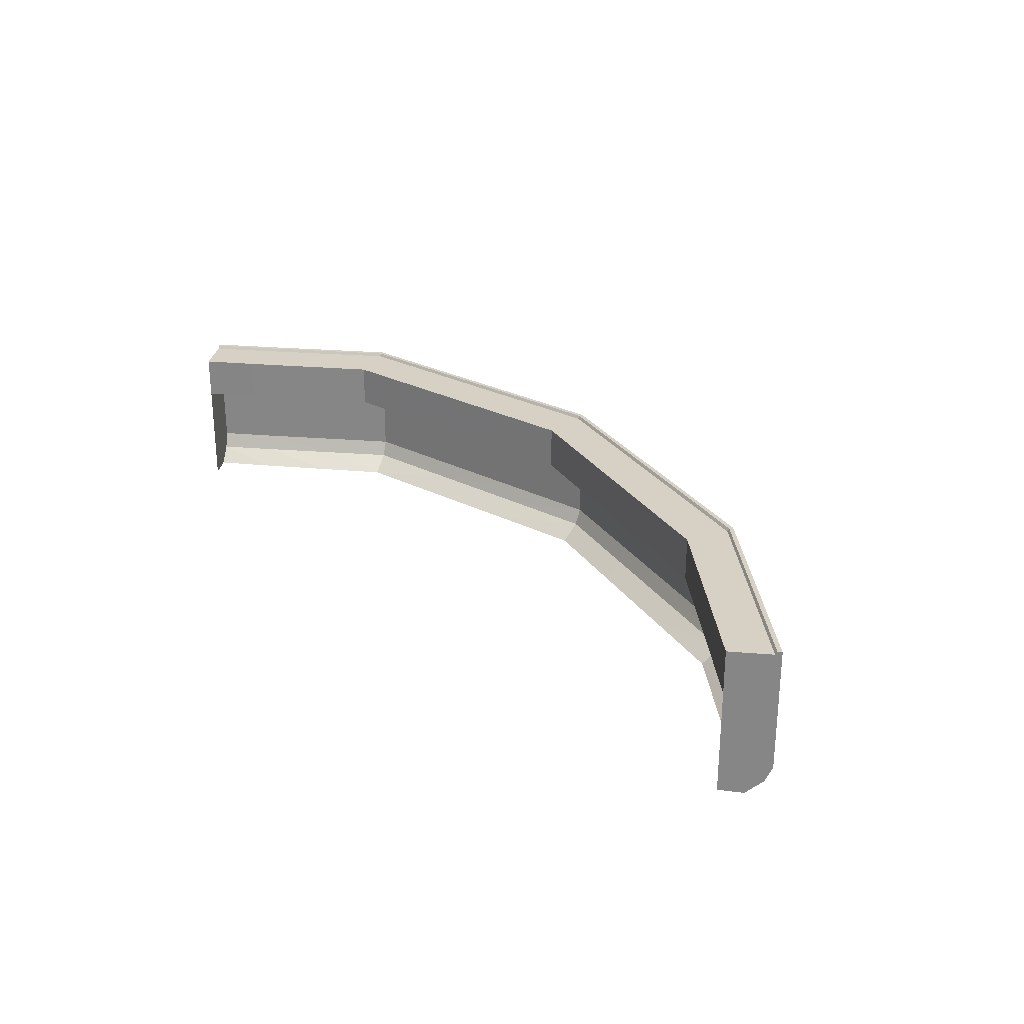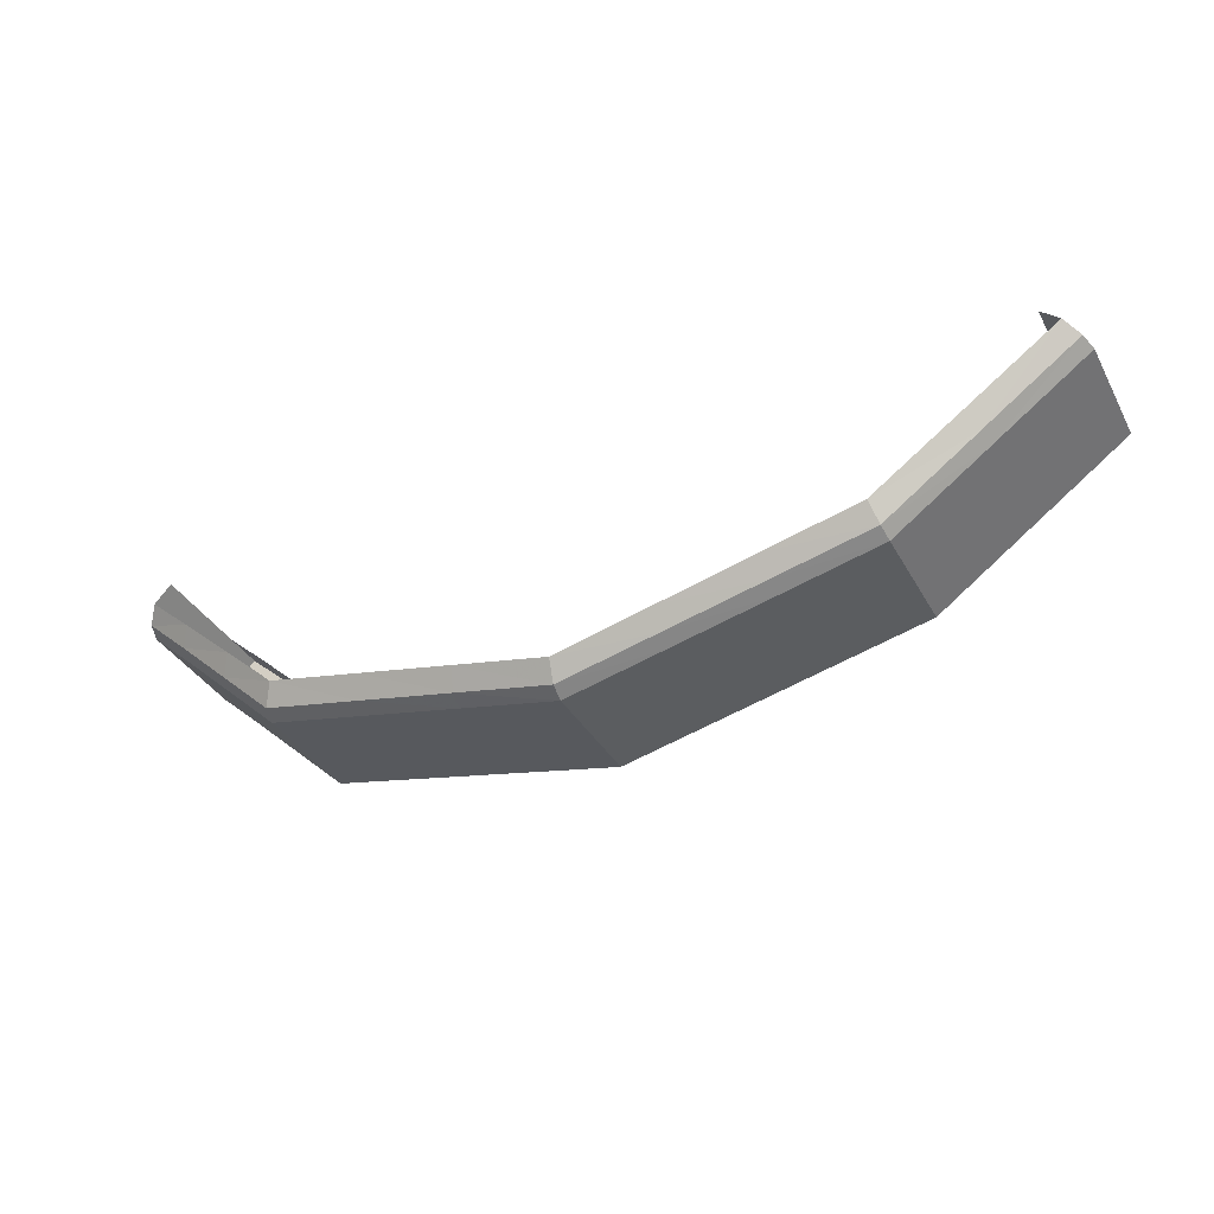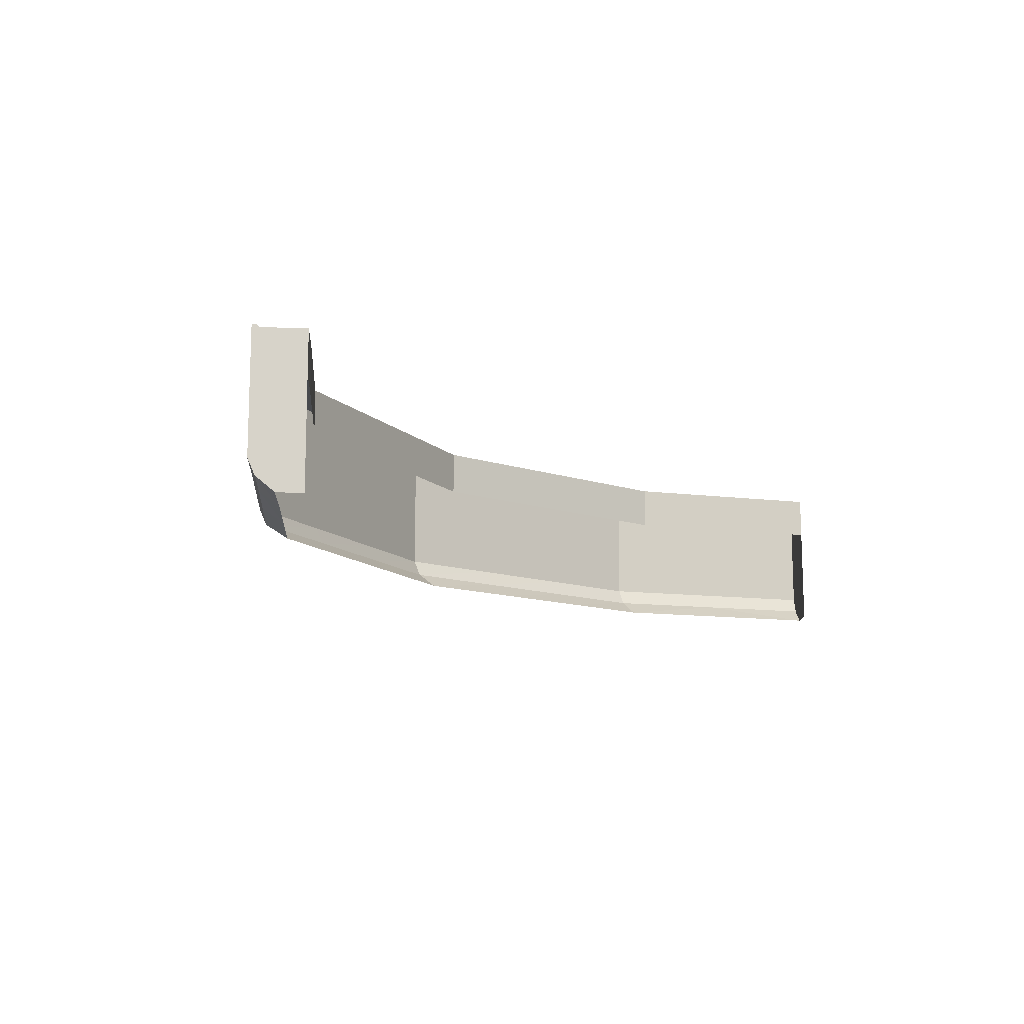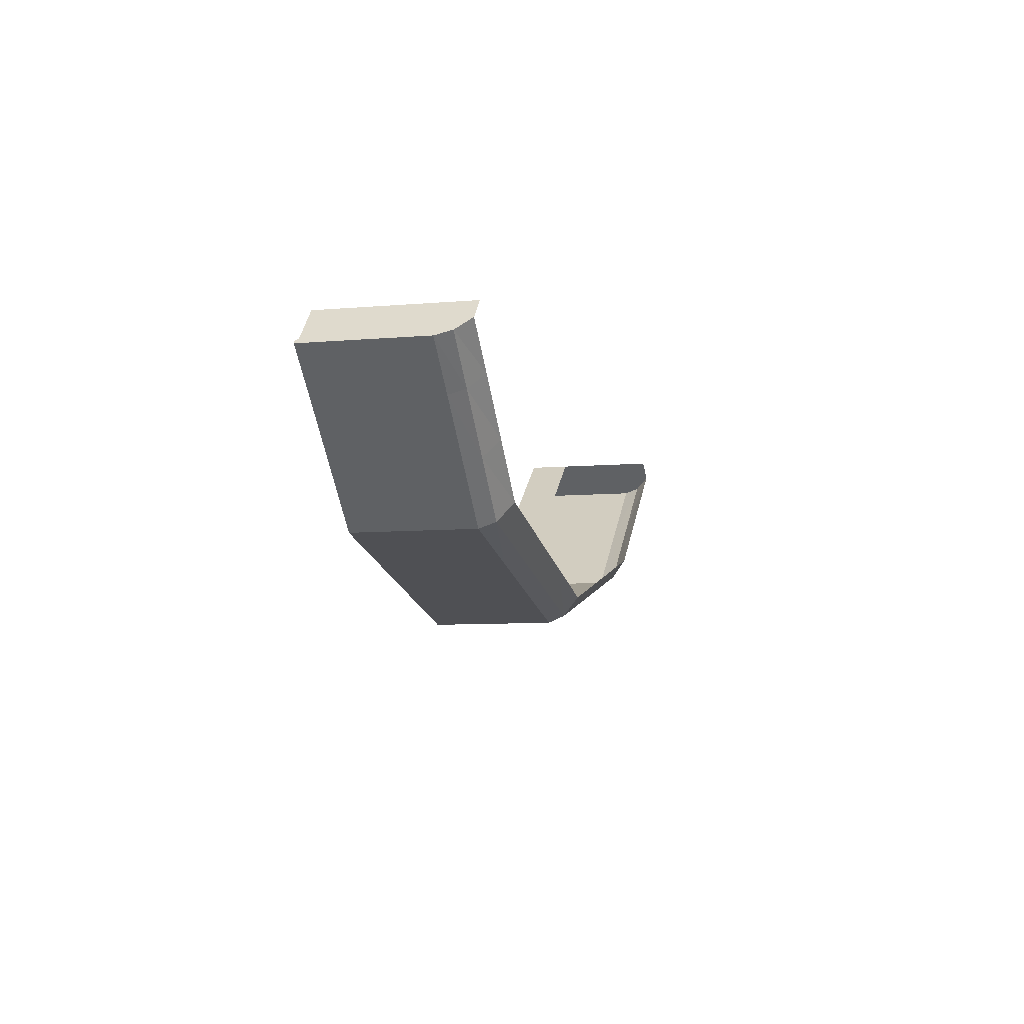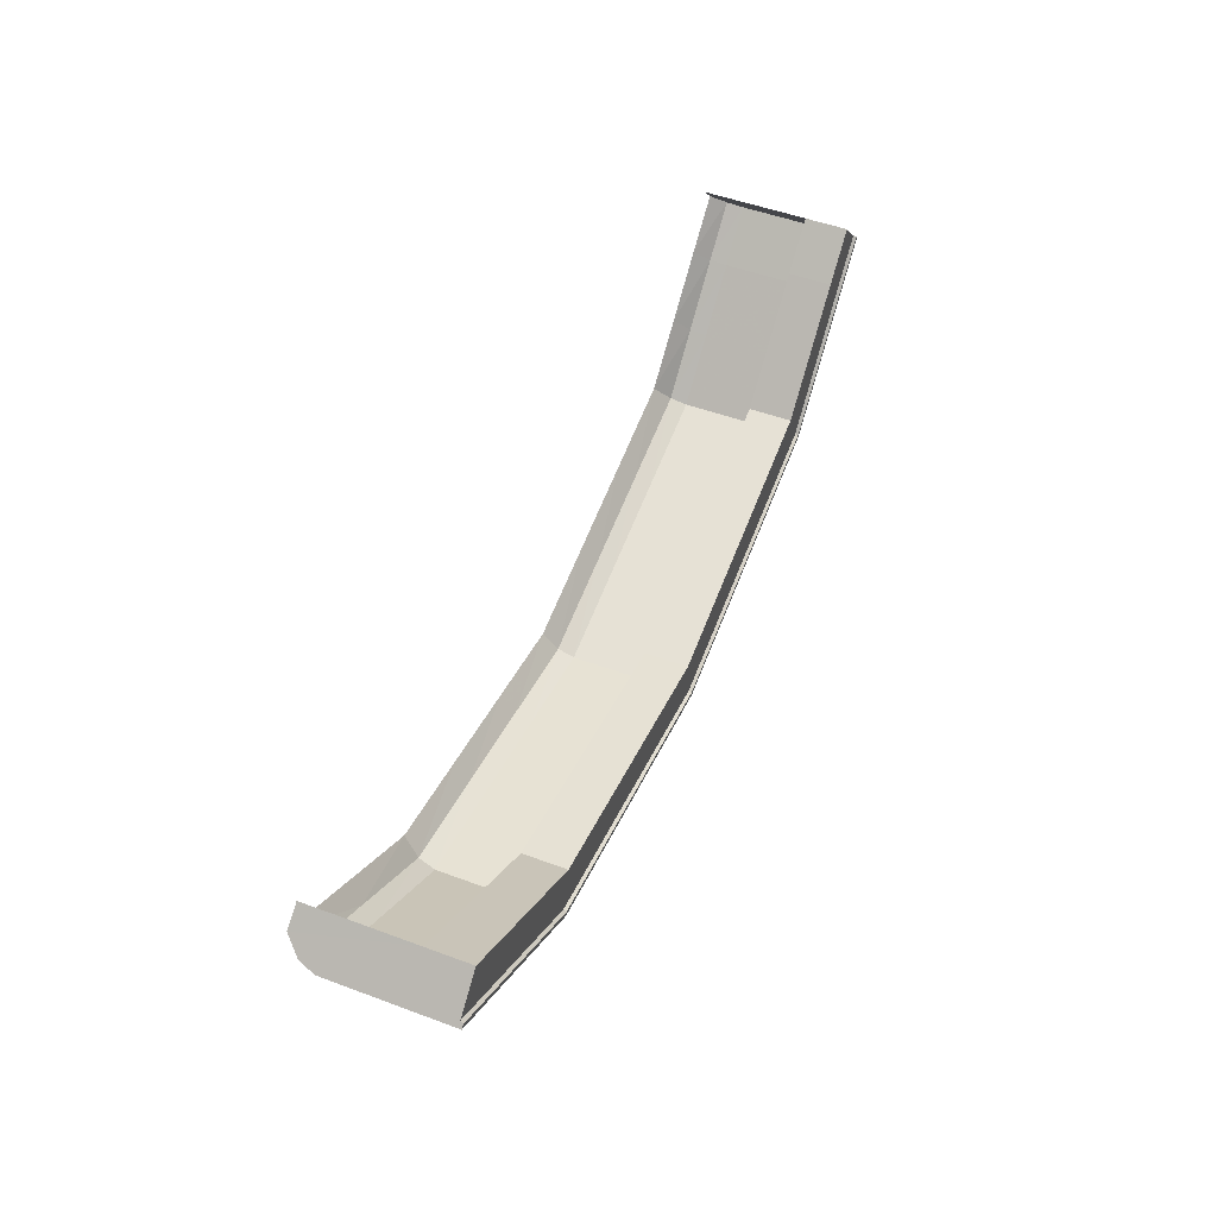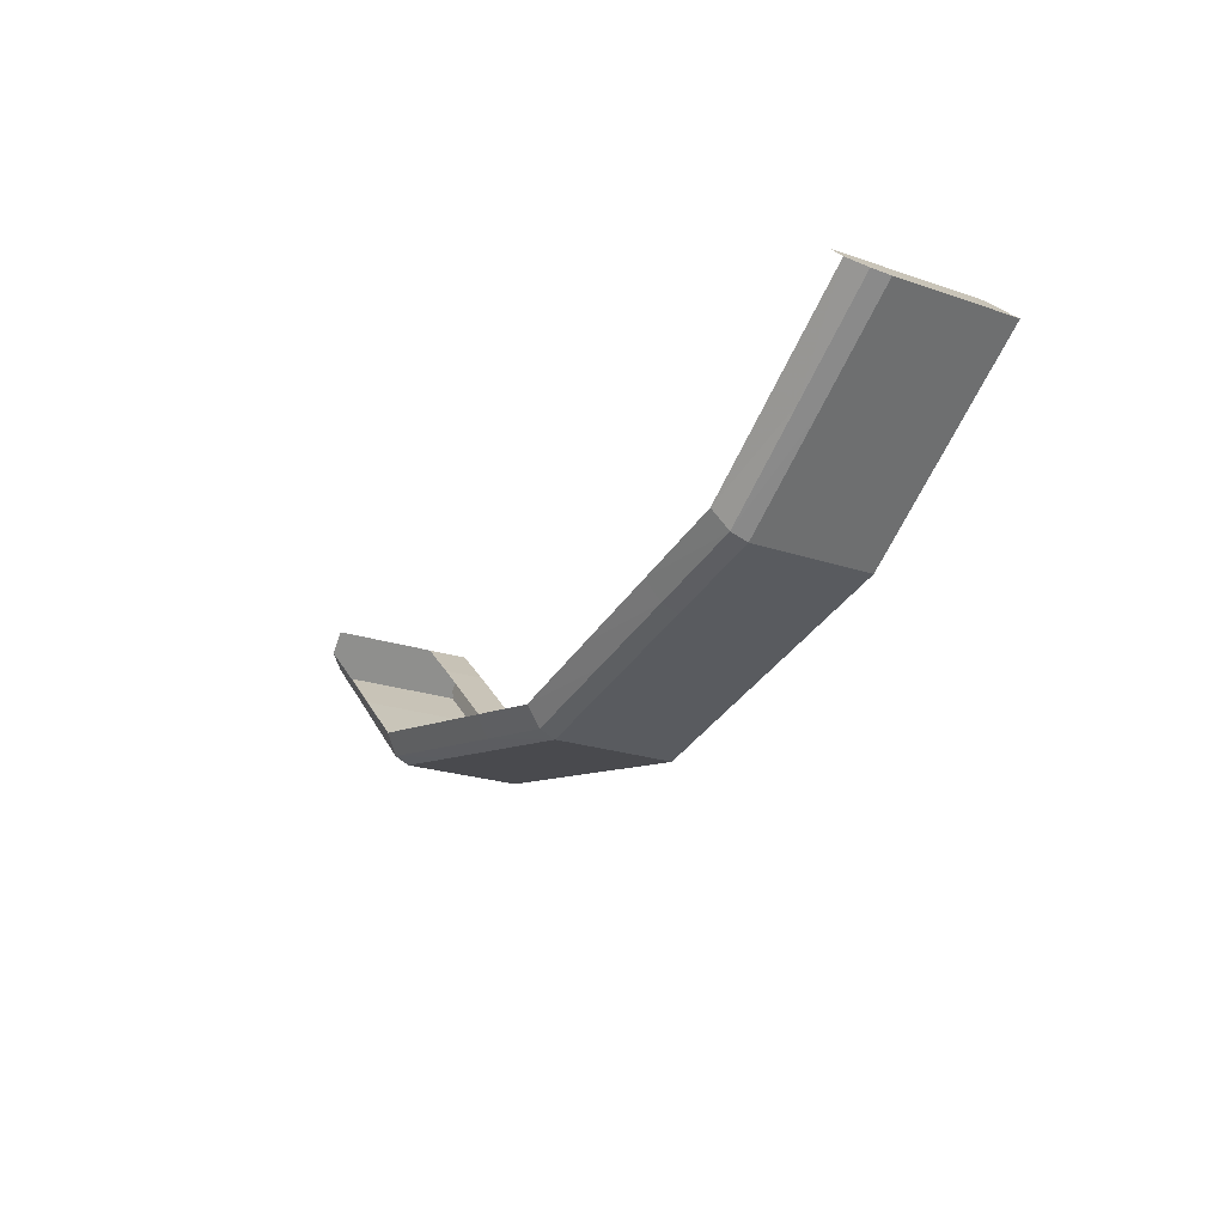
<metadata>
{"format":"obj","ext":"obj","renderer":"f3d","projection":"perspective","resolution":1024,"background":"white","views":[{"elev":26.7,"azim":-129.7,"up":"+Z"},{"elev":-35.8,"azim":-154.3,"up":"+Y"},{"elev":-12.4,"azim":127.8,"up":"+Z"},{"elev":-8.0,"azim":103.2,"up":"+Y"},{"elev":51.1,"azim":-68.0,"up":"+Y"},{"elev":-22.2,"azim":-120.7,"up":"+Y"}]}
</metadata>
<code>
g zhucheng_yewai_291_baobian_e
v -607.7 -299.4 278.5
v -809.2 -154 278.5
v -809.2 -153.9 180.7
v -607.7 -299.3 180.7
v -394.4 -349.5 278.5
v -394.4 -349.4 180.7
v -181.1 -399.5 180.7
v -181.1 -399.6 278.5
v 242.4 -407 278.5
v 242.3 -407 180.7
v 452.5 -364.4 180.7
v 452.6 -364.4 278.5
v 774.1 -217.8 278.6
v 774 -217.8 180.7
v 886.7 -112.5 180.7
v 886.8 -112.5 278.6
v -1011 -8.548 278.5
v -1011 -8.493 180.7
v -607.7 -299.4 278.5
v -607.7 -299.3 180.7
v 32.13 -449.6 180.7
v 32.14 -449.6 278.5
v 32.14 -449.6 278.5
v 32.13 -449.6 180.7
v 662.7 -321.8 180.7
v 662.8 -321.8 278.6
v 662.8 -321.8 278.6
v 662.7 -321.8 180.7
v 979.9 -27.35 180.7
v 979.9 -27.4 278.6
f 1 2 3
f 3 4 1
f 5 6 7
f 7 8 5
f 9 10 11
f 11 12 9
f 13 14 15
f 15 16 13
f 17 18 3
f 3 2 17
f 19 20 6
f 6 5 19
f 21 22 8
f 8 7 21
f 23 24 10
f 10 9 23
f 25 26 12
f 12 11 25
f 27 28 14
f 14 13 27
f 29 30 16
f 16 15 29
g zhucheng_yewai_291_baobian_e
v -607.7 -299.3 180.7
v -809.2 -153.9 180.7
v -809.1 -153.8 25.3
v -607.6 -299.2 25.3
v -592.5 -245.6 -37.95
v -603.4 -285.2 -7.849
v -801.6 -141.8 -7.849
v -782.9 -109.8 -37.95
v -394.4 -349.4 180.7
v -394.4 -349.3 25.3
v -181.1 -399.4 25.3
v -181.1 -399.5 180.7
v -392.2 -335.2 -7.849
v -386.8 -295.2 -37.95
v -181.1 -344.7 -37.95
v -180.9 -385.1 -7.849
v 242.3 -407 180.7
v 242.3 -406.9 25.3
v 452.5 -364.3 25.3
v 452.5 -364.4 180.7
v 239 -393 -7.849
v 227.3 -352.8 -37.95
v 430.1 -311.3 -37.95
v 447.6 -351 -7.849
v 774 -217.8 180.7
v 773.9 -217.7 25.3
v 886.6 -112.4 25.3
v 886.7 -112.5 180.7
v 877.9 -101.1 -7.849
v 766.3 -205.7 -7.849
v 743.2 -169.9 -37.95
v 853.5 -70.09 -37.95
v -1011 -8.493 180.7
v -1011 -8.407 25.3
v -999.7 1.578 -7.849
v -973.4 25.92 -37.95
v -607.7 -299.3 180.7
v -607.6 -299.2 25.3
v 32.11 -449.4 25.3
v 32.13 -449.6 180.7
v -603.4 -285.2 -7.849
v -592.5 -245.6 -37.95
v 24.55 -394.3 -37.95
v 30.36 -435 -7.849
v 32.13 -449.6 180.7
v 32.11 -449.4 25.3
v 662.7 -321.7 25.3
v 662.7 -321.8 180.7
v 30.36 -435 -7.849
v 24.55 -394.3 -37.95
v 632.8 -269.8 -37.95
v 656.2 -309.1 -7.849
v 662.7 -321.8 180.7
v 662.7 -321.7 25.3
v 979.8 -27.27 25.3
v 979.9 -27.35 180.7
v 656.2 -309.1 -7.849
v 632.8 -269.8 -37.95
v 945.1 10.25 -37.95
v 970 -16.62 -7.849
v -1011 -8.493 180.7
v -935.3 61.08 182.9
v -1011 -8.407 25.3
v 908.9 49.46 182.9
v 945.1 10.25 -37.95
v 908.8 49.53 -39.05
v 908.9 49.46 272.5
v 970.8 -17.52 272.5
v 979.9 -27.35 180.7
v 979.8 -27.27 25.3
v 970 -16.62 -7.849
v -1001 0.4139 272.4
v -935.3 61.08 272.5
v -935.4 61.14 -35.58
v -973.4 25.92 -37.95
v -999.7 1.578 -7.849
v -1011 -8.548 278.5
v -1004 -2.137 278.6
v 973.4 -20.35 278.6
v 979.9 -27.4 278.6
f 31 32 33
f 33 34 31
f 35 36 37
f 37 38 35
f 36 34 33
f 33 37 36
f 39 40 41
f 41 42 39
f 43 44 45
f 45 46 43
f 40 43 46
f 46 41 40
f 47 48 49
f 49 50 47
f 51 52 53
f 53 54 51
f 48 51 54
f 54 49 48
f 55 56 57
f 57 58 55
f 59 60 61
f 61 62 59
f 57 56 60
f 60 59 57
f 63 64 33
f 33 32 63
f 37 65 66
f 66 38 37
f 33 64 65
f 65 37 33
f 67 68 40
f 40 39 67
f 69 70 42
f 42 41 69
f 71 72 44
f 44 43 71
f 73 74 46
f 46 45 73
f 68 71 43
f 43 40 68
f 74 69 41
f 41 46 74
f 75 76 48
f 48 47 75
f 77 78 50
f 50 49 77
f 79 80 52
f 52 51 79
f 81 82 54
f 54 53 81
f 76 79 51
f 51 48 76
f 82 77 49
f 49 54 82
f 83 84 56
f 56 55 83
f 85 86 58
f 58 57 85
f 60 87 88
f 88 61 60
f 62 89 90
f 90 59 62
f 56 84 87
f 87 60 56
f 59 90 85
f 85 57 59
f 91 92 93
f 94 95 96
f 94 97 98
f 98 99 94
f 94 99 100
f 100 101 95
f 95 94 100
f 102 103 92
f 92 91 102
f 92 104 105
f 105 106 93
f 93 92 105
f 91 107 108
f 108 102 91
f 98 109 110
f 110 99 98
g zhucheng_yewai_291_baobian_e
v -1004 -2.137 278.6
v -1011 -8.548 278.5
v -809.2 -154 278.5
v -804.3 -146.3 278.6
v -603.8 -286.8 272.4
v -802.4 -143.2 272.4
v -804.3 -146.3 278.6
v -604.9 -290.4 278.6
v -935.3 61.08 272.5
v -1001 0.4139 272.4
v -802.4 -143.2 272.4
v -756.3 -67.45 272.5
v -935.3 61.08 272.5
v -756.3 -67.45 272.5
v -756.3 -67.45 182.9
v -935.3 61.08 182.9
v -394.4 -349.5 278.5
v -181.1 -399.6 278.5
v -180.9 -390.3 278.6
v -392.9 -340.4 278.6
v -392.3 -336.7 272.4
v -392.9 -340.4 278.6
v -180.9 -390.3 278.6
v -180.9 -386.6 272.4
v -392.3 -336.7 272.4
v -180.9 -386.6 272.4
v -180 -293.9 272.5
v -378.6 -244.9 272.5
v -180 -293.9 272.5
v -180 -293.9 182.9
v -378.6 -244.9 182.9
v -378.6 -244.9 272.5
v 242.4 -407 278.5
v 452.6 -364.4 278.5
v 449.4 -355.8 278.6
v 240.2 -398.1 278.6
v 239.4 -394.5 272.4
v 240.2 -398.1 278.6
v 449.4 -355.8 278.6
v 448.1 -352.4 272.4
v 239.4 -394.5 272.4
v 448.1 -352.4 272.4
v 412.6 -263.8 272.5
v 215.6 -303.3 272.5
v 412.6 -263.8 272.5
v 412.6 -263.8 182.9
v 215.6 -303.3 182.9
v 215.6 -303.3 272.5
v 886.8 -112.5 278.6
v 881 -105.1 278.6
v 769.1 -210 278.6
v 774.1 -217.8 278.6
v 767.1 -206.9 272.5
v 769.1 -210 278.6
v 881 -105.1 278.6
v 878.7 -102.1 272.5
v 878.7 -102.1 272.5
v 821.7 -28.76 272.5
v 715.6 -126.5 272.5
v 767.1 -206.9 272.5
v 821.7 -28.76 272.5
v 821.7 -28.76 182.9
v 715.6 -126.5 182.9
v 715.6 -126.5 272.5
v -607.7 -299.4 278.5
v -604.9 -290.4 278.6
v -1001 0.4139 272.4
v -1004 -2.137 278.6
v -603.8 -286.8 272.4
v -577.2 -196 272.5
v -577.2 -196 272.5
v -577.2 -196 182.9
v 32.14 -449.6 278.5
v 31.04 -440.3 278.6
v 31.04 -440.3 278.6
v 30.61 -436.6 272.4
v 30.61 -436.6 272.4
v 18.56 -342.8 272.5
v 18.56 -342.8 272.5
v 18.55 -342.8 182.9
v -577.2 -196 182.9
v -577.2 -196 272.5
v 662.8 -321.8 278.6
v 658.6 -313.6 278.6
v 658.6 -313.6 278.6
v 656.9 -310.3 272.4
v 656.9 -310.3 272.4
v 609.6 -224.2 272.5
v 609.6 -224.2 272.5
v 609.6 -224.2 182.9
v 18.55 -342.8 182.9
v 18.56 -342.8 272.5
v 979.9 -27.4 278.6
v 973.4 -20.35 278.6
v 973.4 -20.35 278.6
v 970.8 -17.52 272.5
v 970.8 -17.52 272.5
v 908.9 49.46 272.5
v 908.9 49.46 272.5
v 908.9 49.46 182.9
v 609.6 -224.2 182.9
v 609.6 -224.2 272.5
f 111 112 113
f 113 114 111
f 115 116 117
f 117 118 115
f 119 120 121
f 121 122 119
f 123 124 125
f 125 126 123
f 127 128 129
f 129 130 127
f 131 132 133
f 133 134 131
f 135 136 137
f 137 138 135
f 139 140 141
f 141 142 139
f 143 144 145
f 145 146 143
f 147 148 149
f 149 150 147
f 151 152 153
f 153 154 151
f 155 156 157
f 157 158 155
f 159 160 161
f 161 162 159
f 163 164 165
f 165 166 163
f 167 168 169
f 169 170 167
f 171 172 173
f 173 174 171
f 113 175 176
f 176 114 113
f 177 178 117
f 117 116 177
f 121 179 180
f 180 122 121
f 181 182 125
f 125 124 181
f 128 183 184
f 184 129 128
f 176 175 127
f 127 130 176
f 115 118 132
f 132 131 115
f 133 185 186
f 186 134 133
f 136 187 188
f 188 137 136
f 138 180 179
f 179 135 138
f 189 190 140
f 140 139 189
f 191 192 142
f 142 141 191
f 144 193 194
f 194 145 144
f 184 183 143
f 143 146 184
f 186 185 148
f 148 147 186
f 149 195 196
f 196 150 149
f 152 197 198
f 198 153 152
f 188 187 151
f 151 154 188
f 199 200 156
f 156 155 199
f 201 202 158
f 158 157 201
f 203 204 160
f 160 159 203
f 194 193 162
f 162 161 194
f 196 195 164
f 164 163 196
f 205 206 166
f 166 165 205
f 207 208 168
f 168 167 207
f 198 197 170
f 170 169 198
f 209 210 172
f 172 171 209
f 211 212 174
f 174 173 211

</code>
